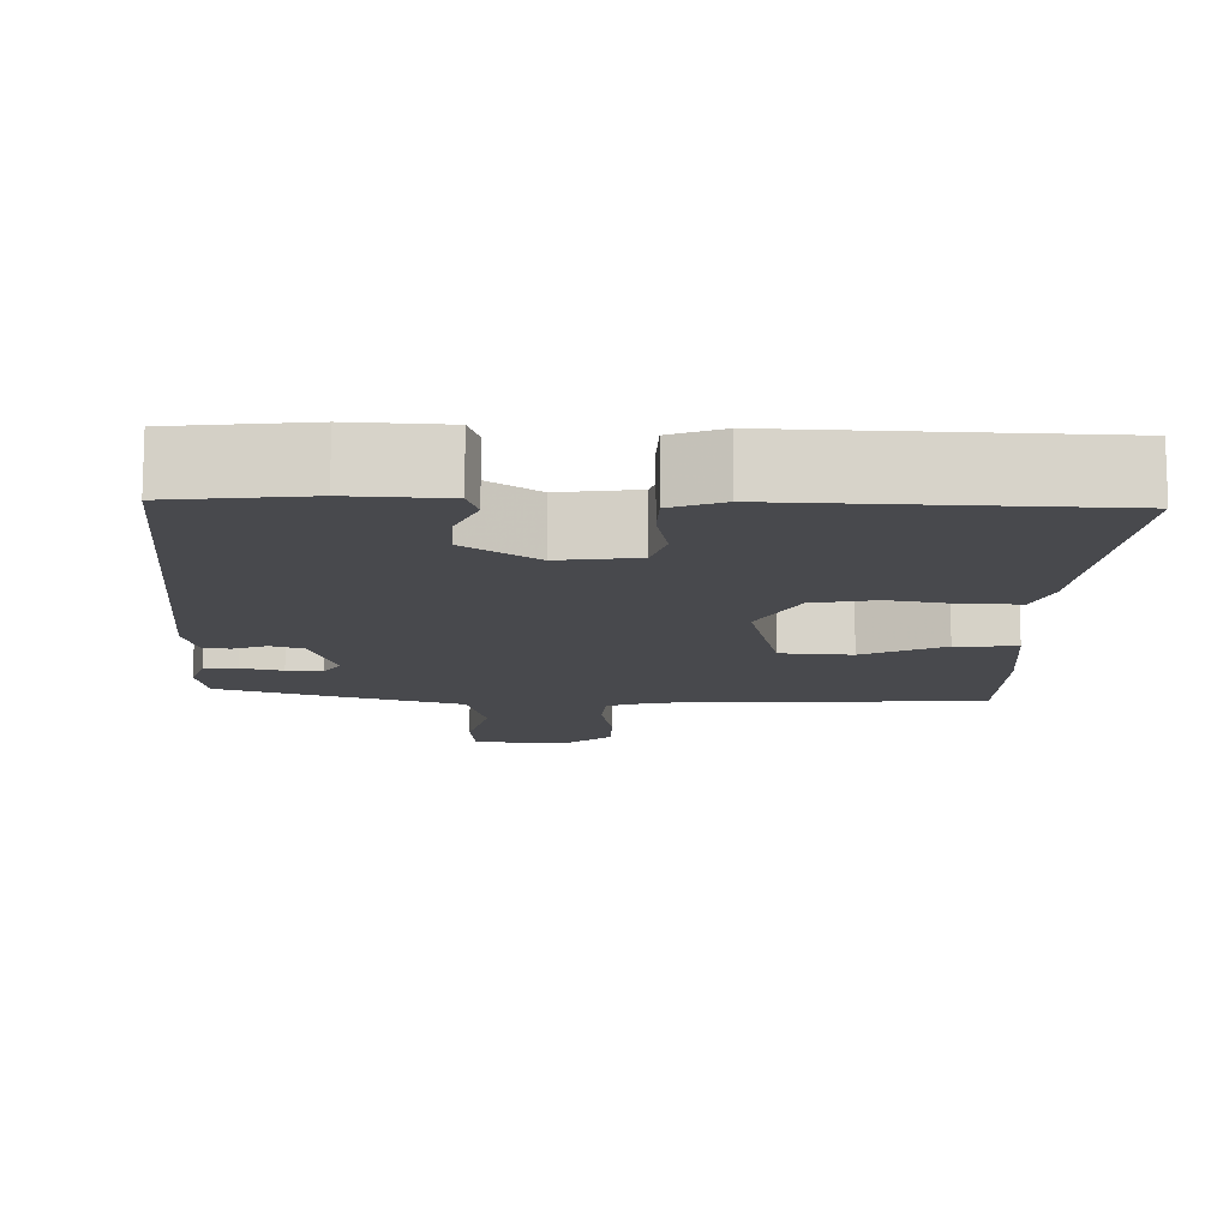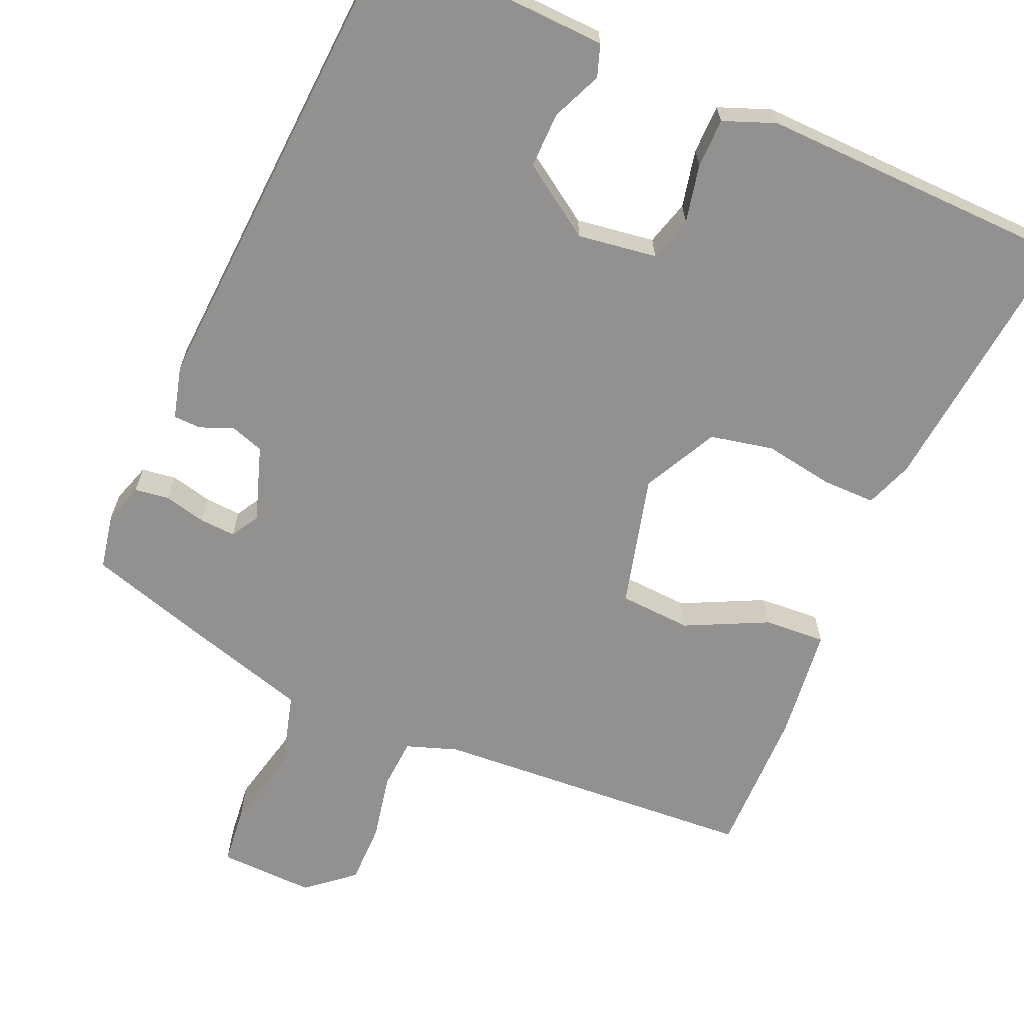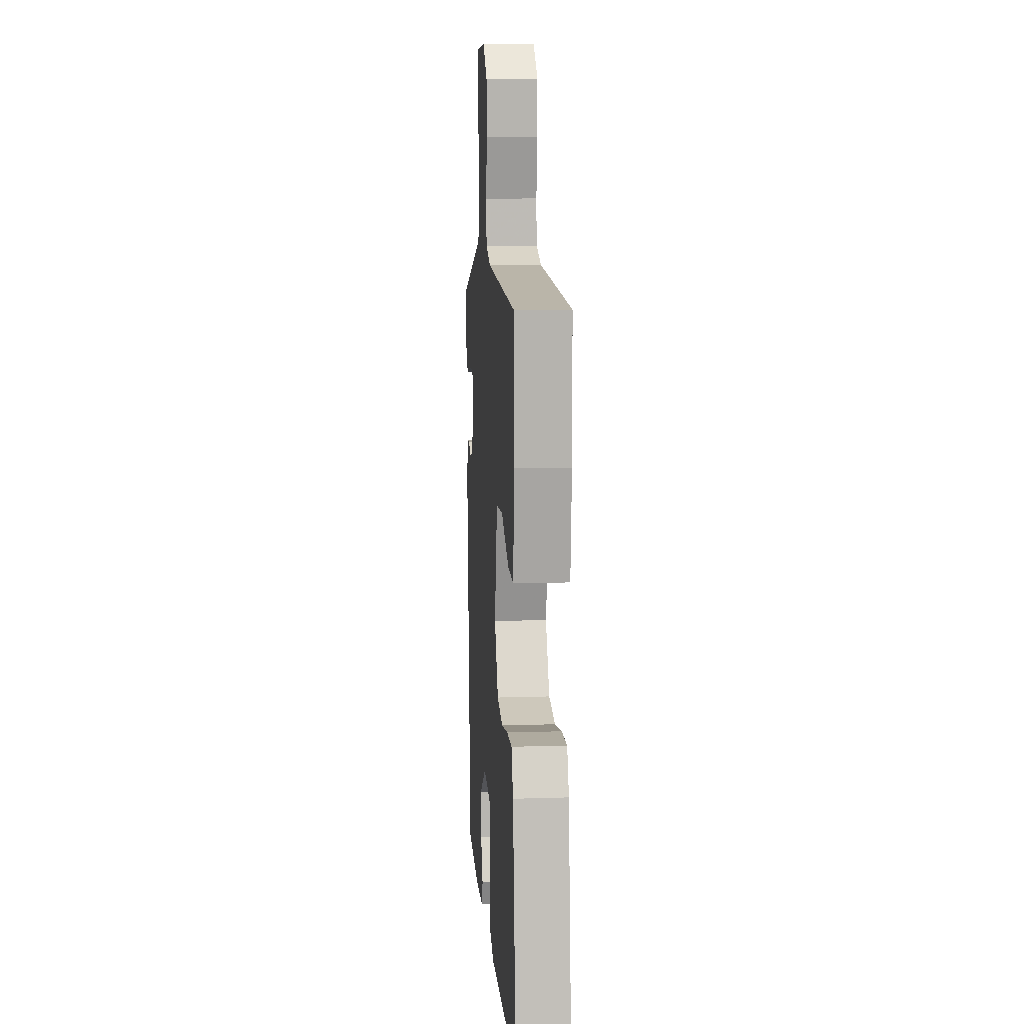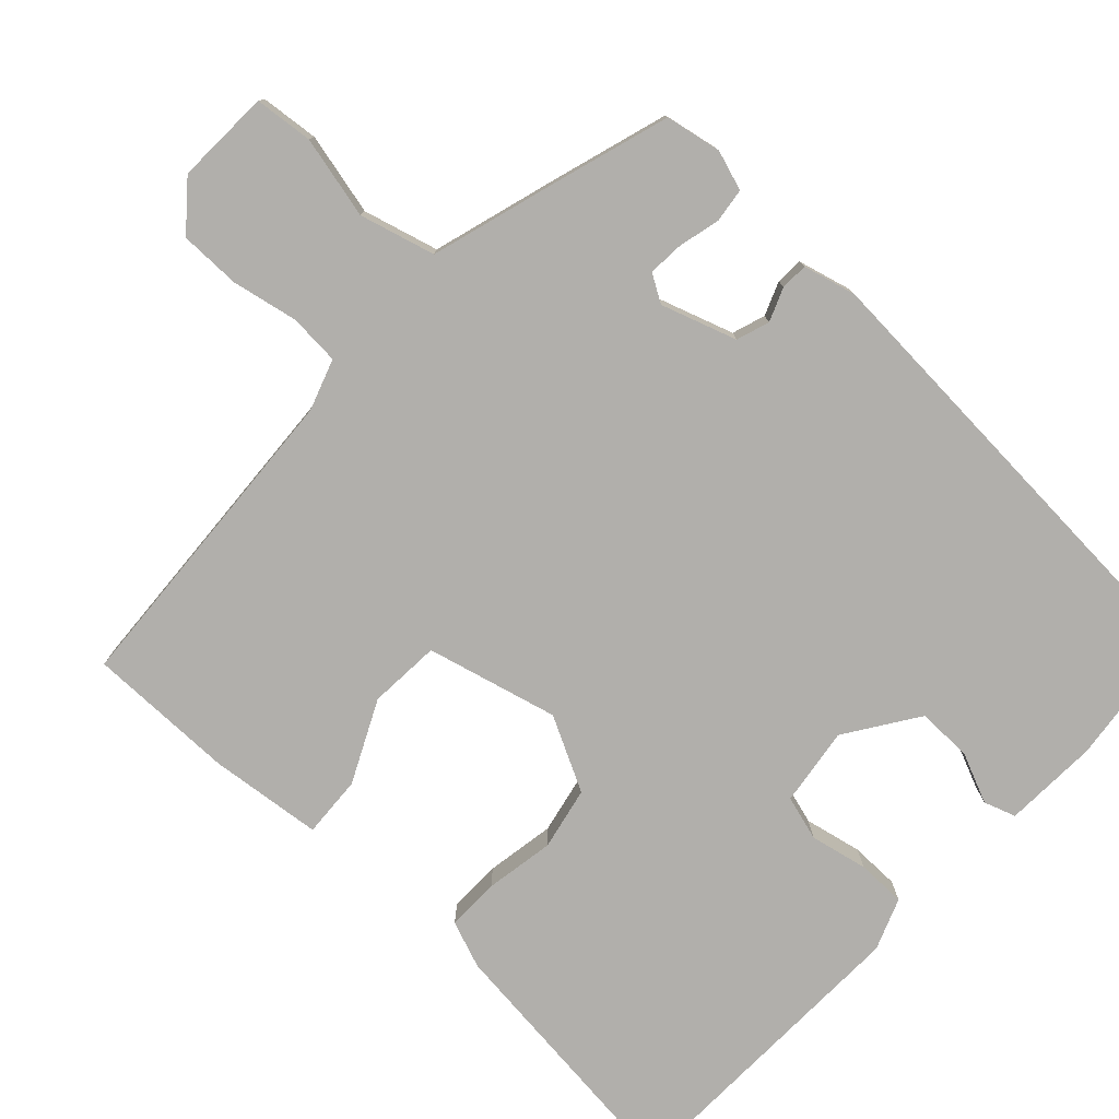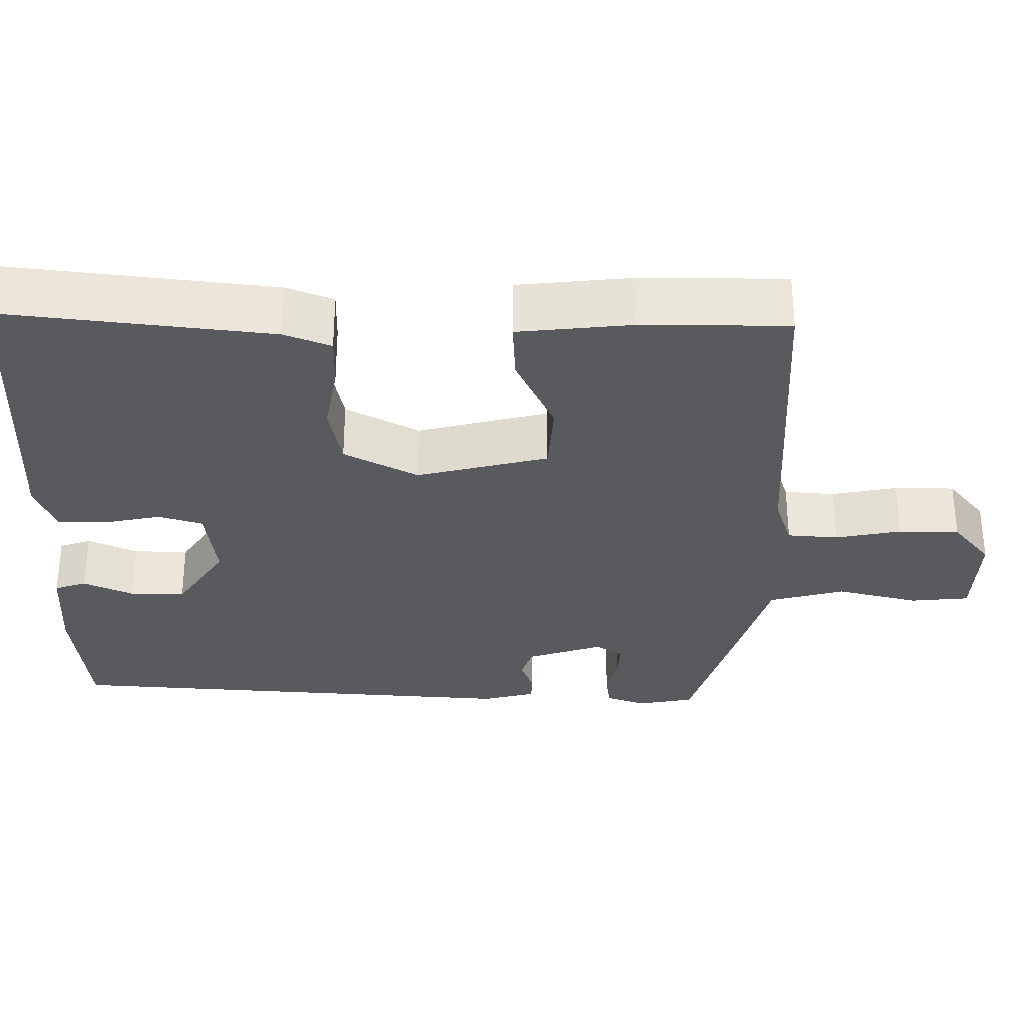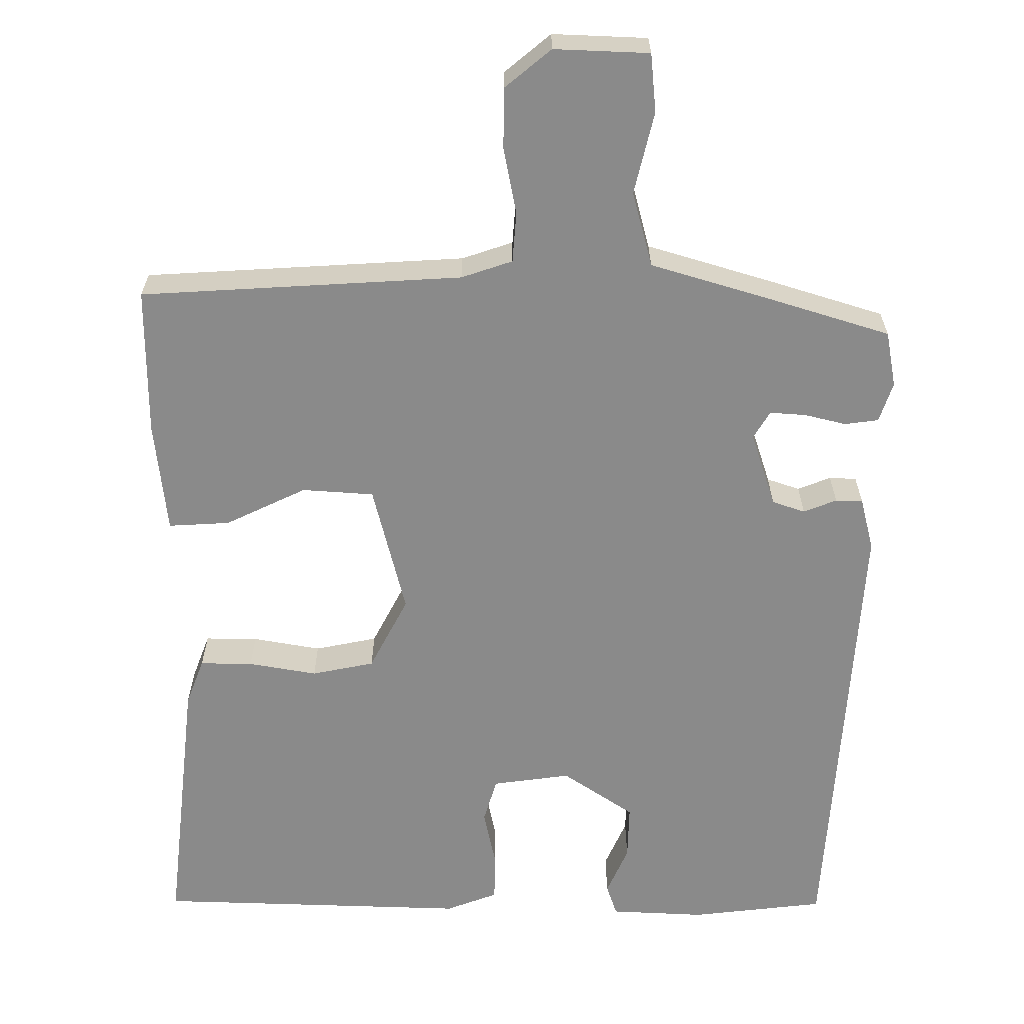
<metadata>
{"format":"obj","ext":"obj","renderer":"f3d","projection":"perspective","resolution":1024,"background":"white","views":[{"elev":-12.5,"azim":179.4,"up":"+Y"},{"elev":-66.1,"azim":157.9,"up":"+Y"},{"elev":11.3,"azim":-94.5,"up":"+Z"},{"elev":-78.2,"azim":48.1,"up":"+Y"},{"elev":-31.8,"azim":-89.6,"up":"+Y"},{"elev":-63.4,"azim":0.9,"up":"+Y"}]}
</metadata>
<code>
v -0.524 0.07 -0.48
v -0.479 0.07 -0.136
v -0.455 0.07 -0.076
v -0.387 0.07 -0.078
v -0.299 0.07 -0.095
v -0.218 0.07 -0.08
v -0.167 0.07 0.014
v -0.206 0.07 0.183
v -0.298 0.07 0.191
v -0.403 0.07 0.143
v -0.482 0.07 0.14
v -0.495 0.07 0.285
v -0.492 0.07 0.475
v -0.078 0.07 0.492
v -0.012 0.07 0.513
v -0.006 0.07 0.578
v -0.021 0.07 0.663
v -0.019 0.07 0.741
v 0.041 0.07 0.789
v 0.163 0.07 0.782
v 0.169 0.07 0.707
v 0.142 0.07 0.602
v 0.166 0.07 0.505
v 0.323 0.07 0.455
v 0.475 0.07 0.405
v 0.487 0.07 0.333
v 0.469 0.07 0.282
v 0.425 0.07 0.277
v 0.372 0.07 0.291
v 0.326 0.07 0.295
v 0.304 0.07 0.26
v 0.334 0.07 0.163
v 0.376 0.07 0.148
v 0.419 0.07 0.164
v 0.454 0.07 0.162
v 0.47 0.07 0.094
v 0.42 0.07 -0.5
v 0.247 0.07 -0.517
v 0.125 0.07 -0.509
v 0.112 0.07 -0.468
v 0.141 0.07 -0.405
v 0.144 0.07 -0.334
v 0.053 0.07 -0.27
v -0.048 0.07 -0.282
v -0.066 0.07 -0.339
v -0.052 0.07 -0.413
v -0.054 0.07 -0.476
v -0.121 0.07 -0.5
v -0.524 0 -0.48
v -0.479 0 -0.136
v -0.455 0 -0.076
v -0.387 0 -0.078
v -0.299 0 -0.095
v -0.218 0 -0.08
v -0.167 0 0.014
v -0.206 0 0.183
v -0.298 0 0.191
v -0.403 0 0.143
v -0.482 0 0.14
v -0.495 0 0.285
v -0.492 0 0.475
v -0.078 0 0.492
v -0.012 0 0.513
v -0.006 0 0.578
v -0.021 0 0.663
v -0.019 0 0.741
v 0.041 0 0.789
v 0.163 0 0.782
v 0.169 0 0.707
v 0.142 0 0.602
v 0.166 0 0.505
v 0.323 0 0.455
v 0.475 0 0.405
v 0.487 0 0.333
v 0.469 0 0.282
v 0.425 0 0.277
v 0.372 0 0.291
v 0.326 0 0.295
v 0.304 0 0.26
v 0.334 0 0.163
v 0.376 0 0.148
v 0.419 0 0.164
v 0.454 0 0.162
v 0.47 0 0.094
v 0.42 0 -0.5
v 0.247 0 -0.517
v 0.125 0 -0.509
v 0.112 0 -0.468
v 0.141 0 -0.405
v 0.144 0 -0.334
v 0.053 0 -0.27
v -0.048 0 -0.282
v -0.066 0 -0.339
v -0.052 0 -0.413
v -0.054 0 -0.476
v -0.121 0 -0.5
f 45 46 47 48
f 44 45 48 1
f 38 39 40 41
f 38 41 42
f 37 38 42
f 36 37 42 43
f 33 34 35 36
f 32 33 36 43
f 26 27 28 29
f 26 29 30
f 23 24 25 26
f 23 26 30
f 19 20 21 22
f 19 22 23
f 16 17 18 19
f 15 16 19 23
f 14 15 23 30
f 9 10 11 12
f 8 9 12 13
f 2 3 4 5
f 44 1 2 5
f 44 5 6
f 31 32 43 44
f 31 44 6 7
f 30 31 7 8
f 8 13 14 30
f 96 95 94 93
f 49 96 93 92
f 89 88 87 86
f 90 89 86
f 90 86 85
f 91 90 85 84
f 84 83 82 81
f 91 84 81 80
f 77 76 75 74
f 78 77 74
f 74 73 72 71
f 78 74 71
f 70 69 68 67
f 71 70 67
f 67 66 65 64
f 71 67 64 63
f 78 71 63 62
f 60 59 58 57
f 61 60 57 56
f 53 52 51 50
f 53 50 49 92
f 54 53 92
f 92 91 80 79
f 55 54 92 79
f 56 55 79 78
f 78 62 61 56
f 1 49 50 2
f 2 50 51 3
f 3 51 52 4
f 4 52 53 5
f 5 53 54 6
f 6 54 55 7
f 7 55 56 8
f 8 56 57 9
f 9 57 58 10
f 10 58 59 11
f 11 59 60 12
f 12 60 61 13
f 13 61 62 14
f 14 62 63 15
f 15 63 64 16
f 16 64 65 17
f 17 65 66 18
f 18 66 67 19
f 19 67 68 20
f 20 68 69 21
f 21 69 70 22
f 22 70 71 23
f 23 71 72 24
f 24 72 73 25
f 25 73 74 26
f 26 74 75 27
f 27 75 76 28
f 28 76 77 29
f 29 77 78 30
f 30 78 79 31
f 31 79 80 32
f 32 80 81 33
f 33 81 82 34
f 34 82 83 35
f 35 83 84 36
f 36 84 85 37
f 37 85 86 38
f 38 86 87 39
f 39 87 88 40
f 40 88 89 41
f 41 89 90 42
f 42 90 91 43
f 43 91 92 44
f 44 92 93 45
f 45 93 94 46
f 46 94 95 47
f 47 95 96 48
f 48 96 49 1

</code>
